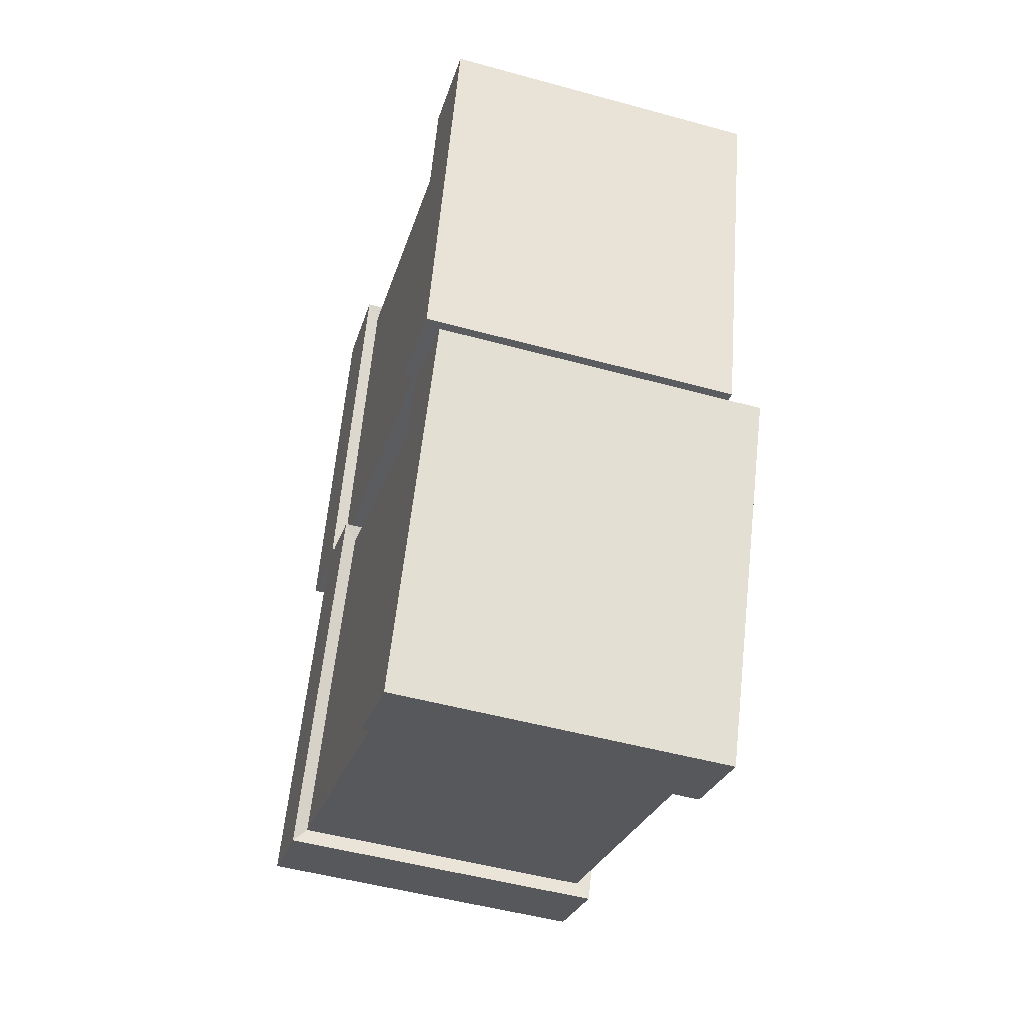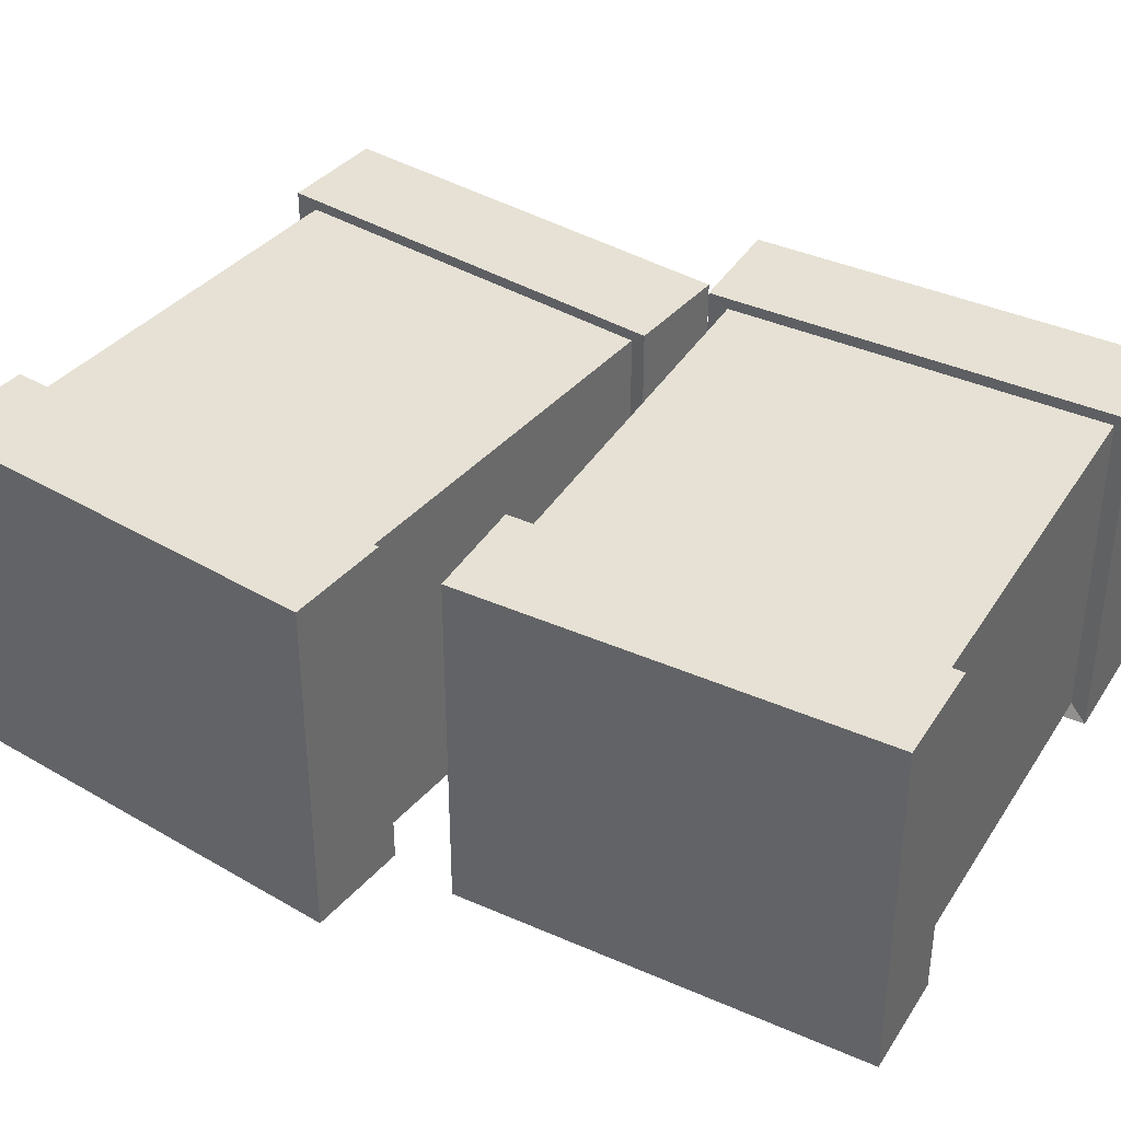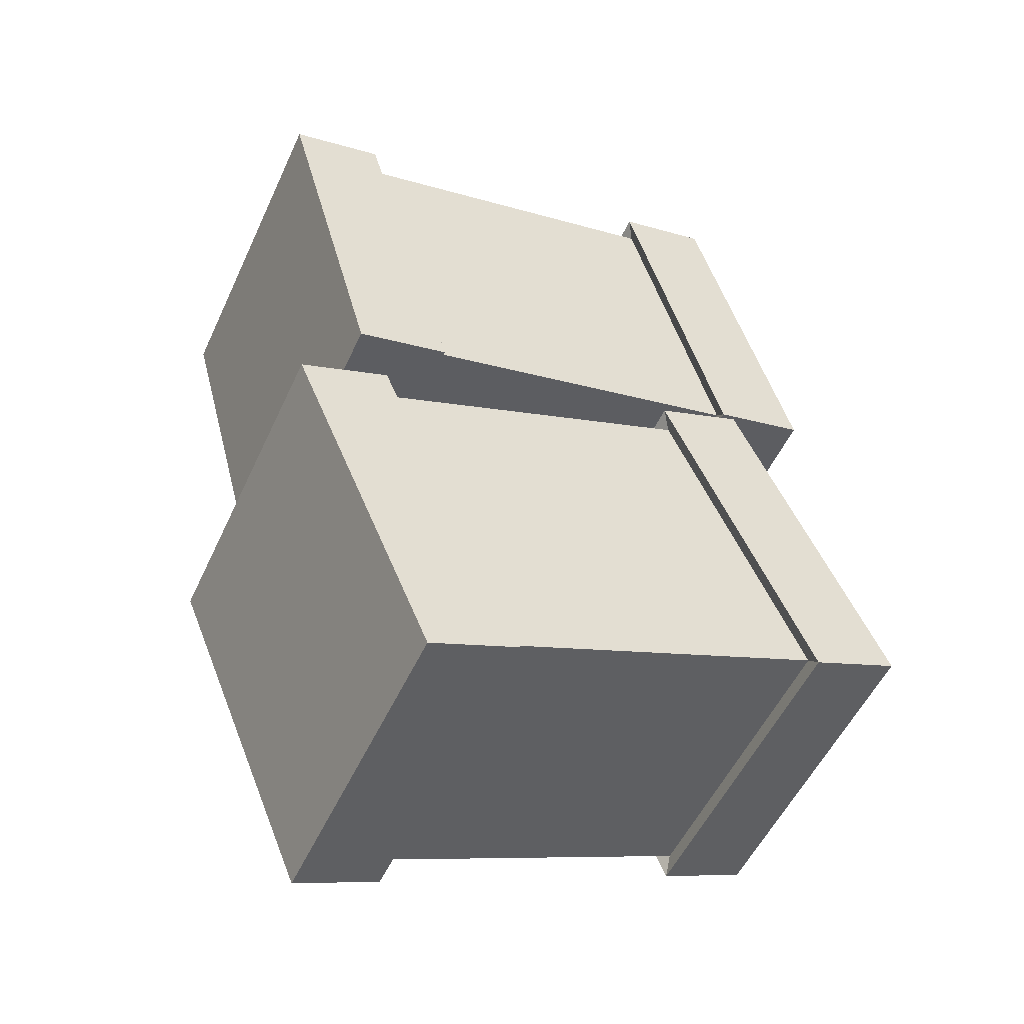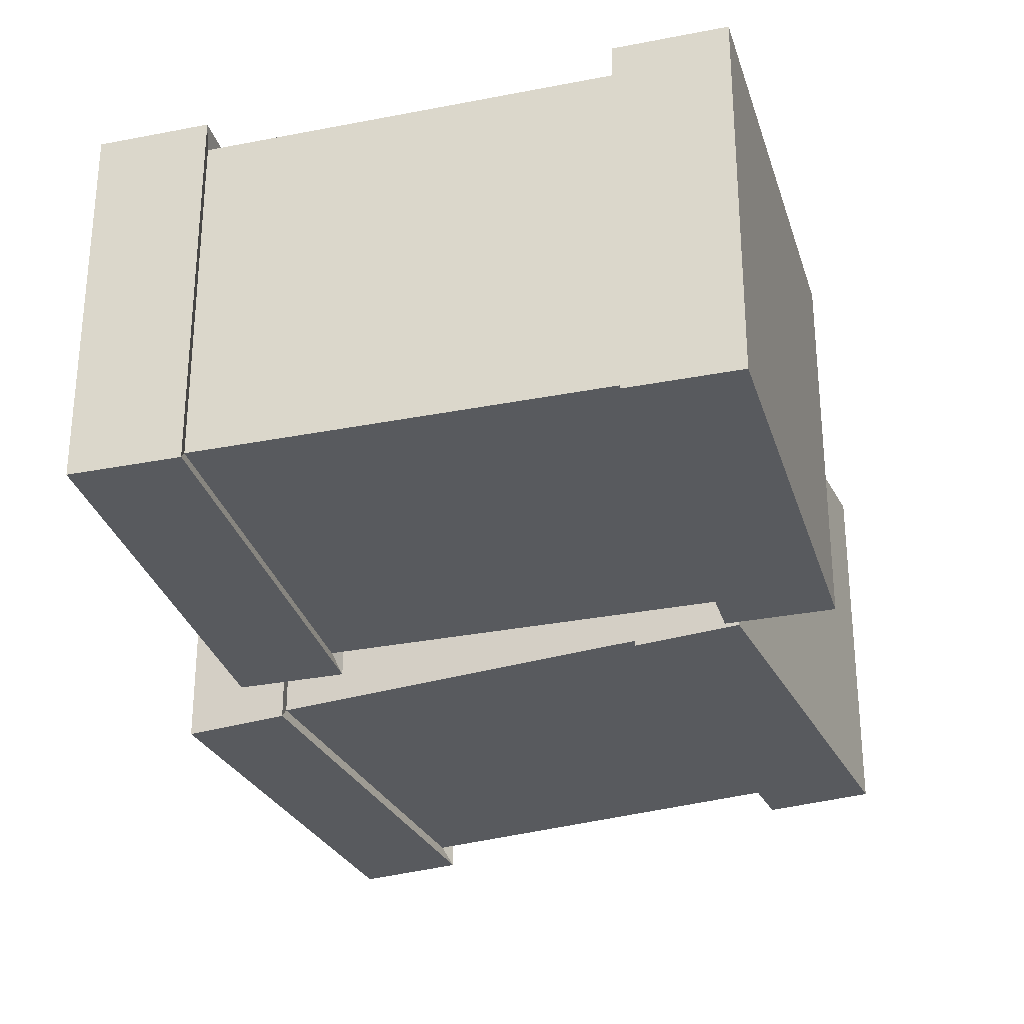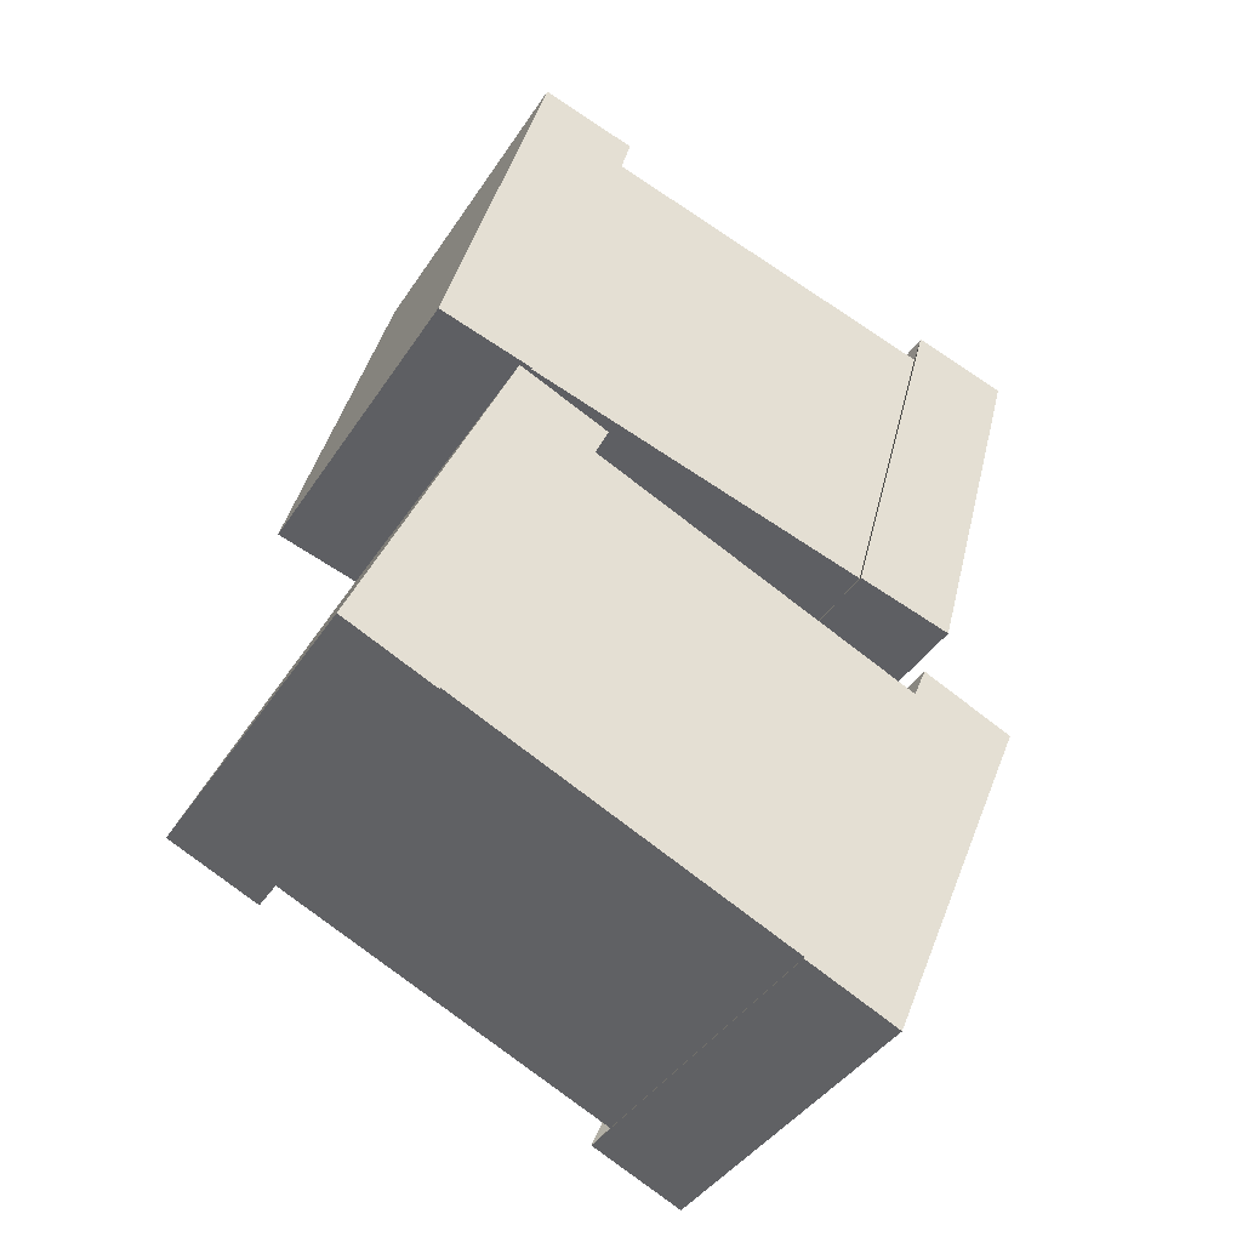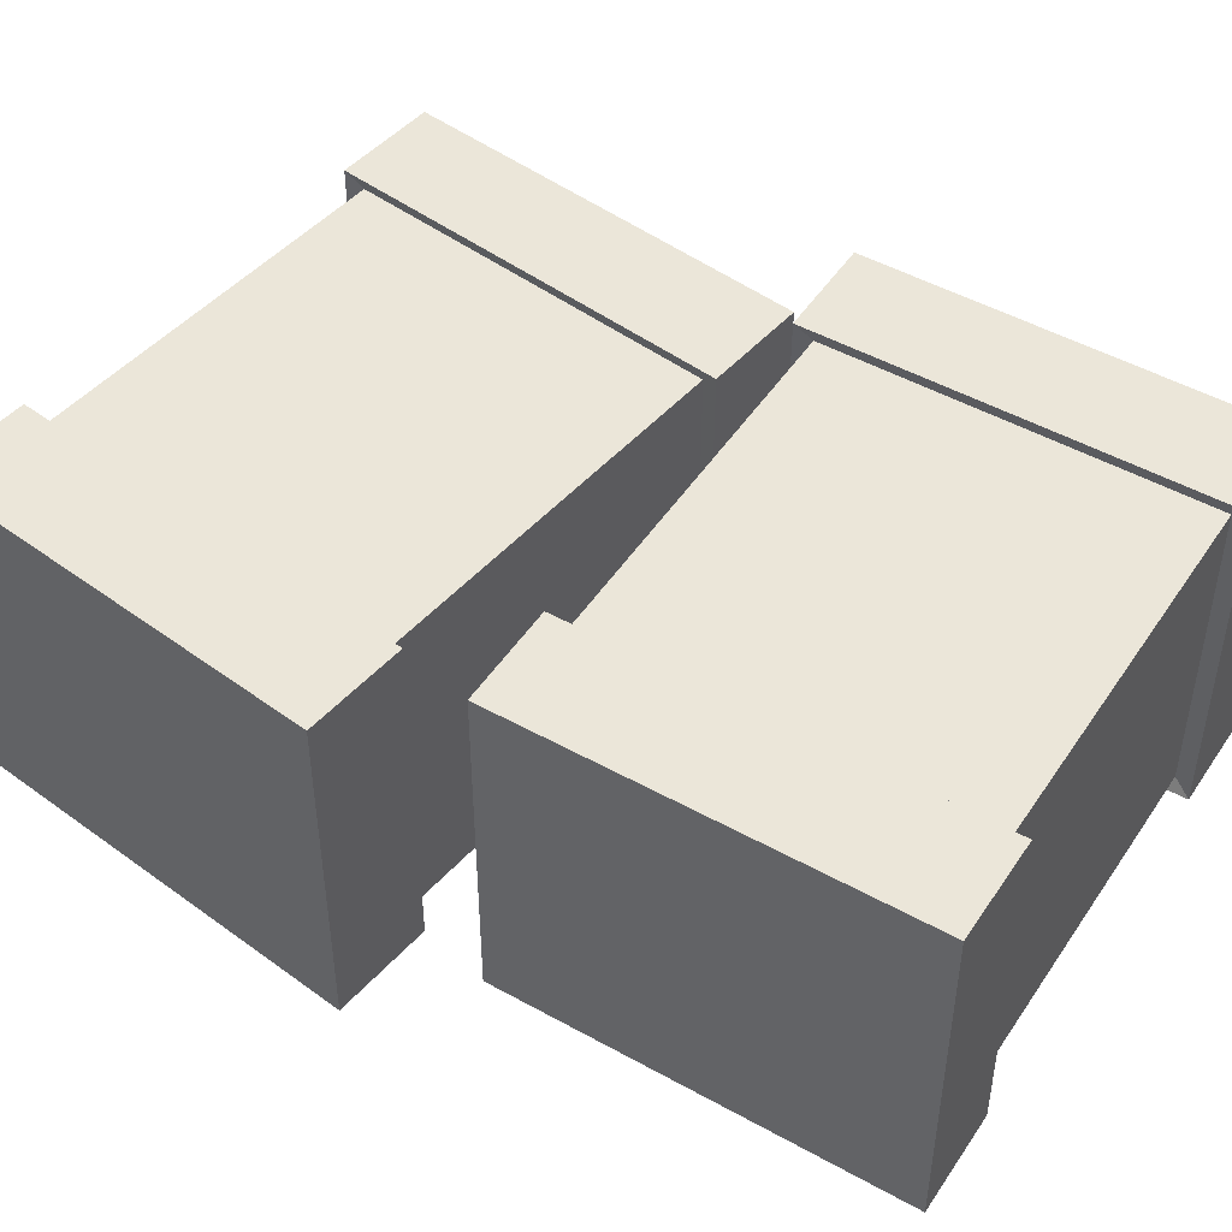
<metadata>
{"format":"obj","ext":"obj","renderer":"f3d","projection":"perspective","resolution":1024,"background":"white","views":[{"elev":-49.8,"azim":-106.9,"up":"+Z"},{"elev":39.1,"azim":-76.2,"up":"+Y"},{"elev":-53.3,"azim":-24.5,"up":"+Z"},{"elev":-30.9,"azim":0.7,"up":"+Y"},{"elev":-41.2,"azim":149.7,"up":"+Z"},{"elev":48.0,"azim":-73.1,"up":"+Y"}]}
</metadata>
<code>
o box_lowp.001
v 0.7344 1.063 0.3374
v 0.4255 0.0377 1.481
v 0.7344 0.0377 0.3374
v 0.4255 1.063 1.481
v 0.7326 1.11 0.2805
v 1.048 1.11 0.3658
v 1.048 -0.0095 0.3658
v 0.7112 -0.0095 1.614
v 0.7112 1.11 1.614
v 0.3953 -0.0095 1.529
v 0.7326 -0.0095 0.2805
v 0.3953 1.11 1.529
v -0.4439 1.063 0.01912
v -0.7528 0.0377 1.162
v -0.4439 0.0377 0.01912
v -0.7528 1.063 1.162
v -0.4137 1.11 -0.0292
v -0.7296 1.11 -0.1145
v -0.7296 -0.0095 -0.1145
v -1.067 -0.0095 1.134
v -1.067 1.11 1.134
v -0.751 -0.0095 1.219
v -0.4137 -0.0095 -0.0292
v -0.751 1.11 1.219
f 1 4 12 5
f 3 1 5 11
f 4 2 10 12
f 2 3 11 10
f 11 5 6 7
f 7 6 9 8
f 11 7 8 10
f 8 9 12 10
f 6 5 12 9
f 13 17 24 16
f 15 23 17 13
f 16 24 22 14
f 14 22 23 15
f 23 19 18 17
f 19 20 21 18
f 23 22 20 19
f 20 22 24 21
f 18 21 24 17
f 14 15 3 2
f 15 13 1 3
f 13 16 4 1
f 16 14 2 4
o box_lowp.002
v 0.966 1.063 -0.9906
v 0.5094 0.0377 0.1021
v 0.966 0.0377 -0.9906
v 0.5094 1.063 0.1021
v 0.9717 1.11 -1.047
v 1.274 1.11 -0.9212
v 1.274 -0.0095 -0.9212
v 0.775 -0.0095 0.2721
v 0.775 1.11 0.2721
v 0.4732 -0.0095 0.146
v 0.9717 -0.0095 -1.047
v 0.4732 1.11 0.146
v -0.1602 1.063 -1.461
v -0.6167 0.0377 -0.3685
v -0.1602 0.0377 -1.461
v -0.6167 1.063 -0.3685
v -0.1239 1.11 -1.505
v -0.4258 1.11 -1.631
v -0.4258 -0.0095 -1.631
v -0.9244 -0.0095 -0.4379
v -0.9244 1.11 -0.4379
v -0.6225 -0.0095 -0.3118
v -0.1239 -0.0095 -1.505
v -0.6225 1.11 -0.3118
f 25 28 36 29
f 27 25 29 35
f 28 26 34 36
f 26 27 35 34
f 35 29 30 31
f 31 30 33 32
f 35 31 32 34
f 32 33 36 34
f 30 29 36 33
f 37 41 48 40
f 39 47 41 37
f 40 48 46 38
f 38 46 47 39
f 47 43 42 41
f 43 44 45 42
f 47 46 44 43
f 44 46 48 45
f 42 45 48 41
f 38 39 27 26
f 39 37 25 27
f 37 40 28 25
f 40 38 26 28

</code>
